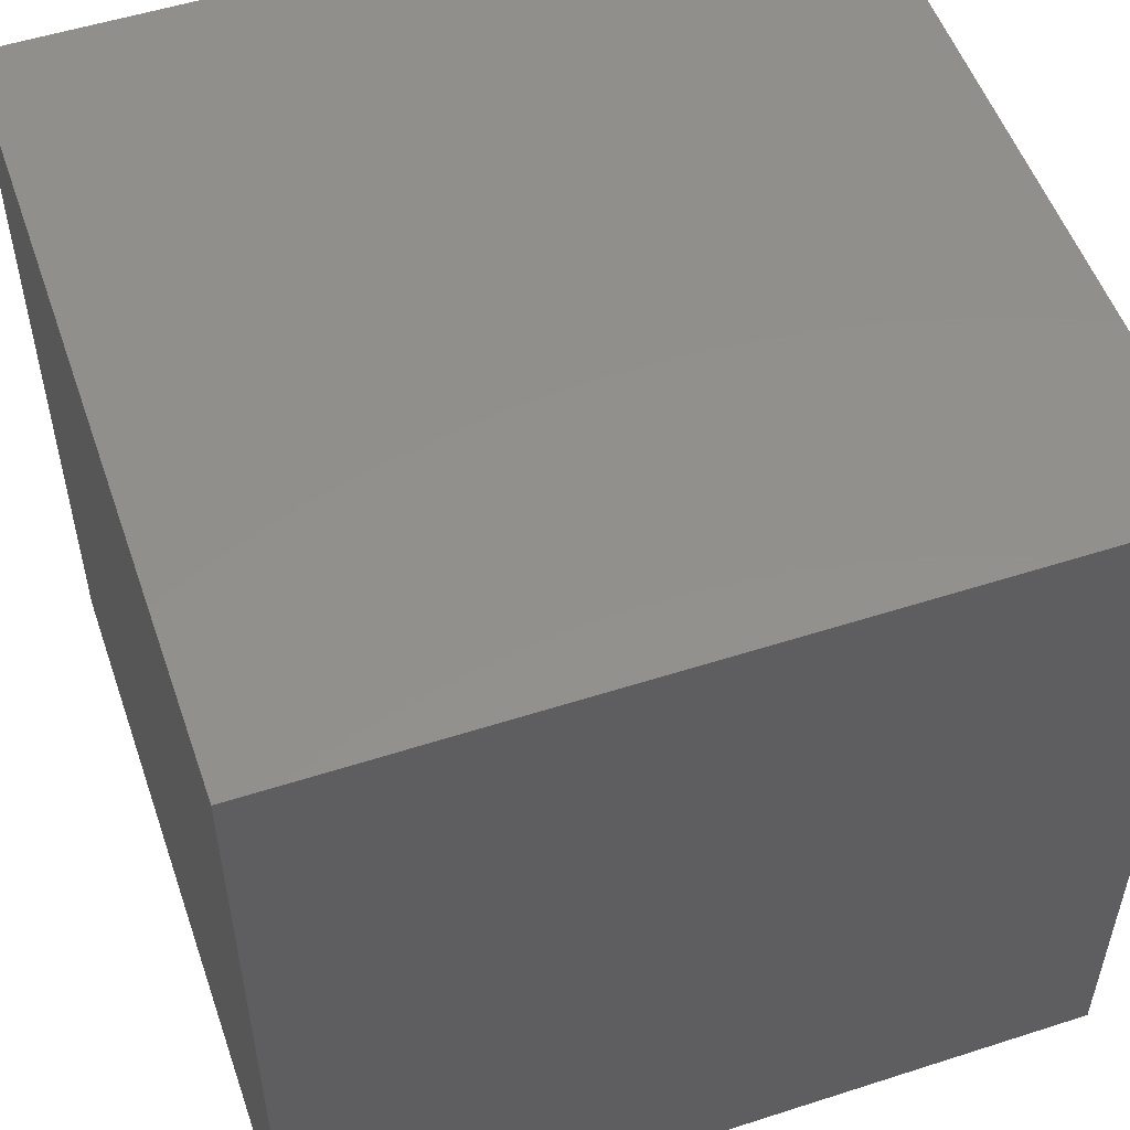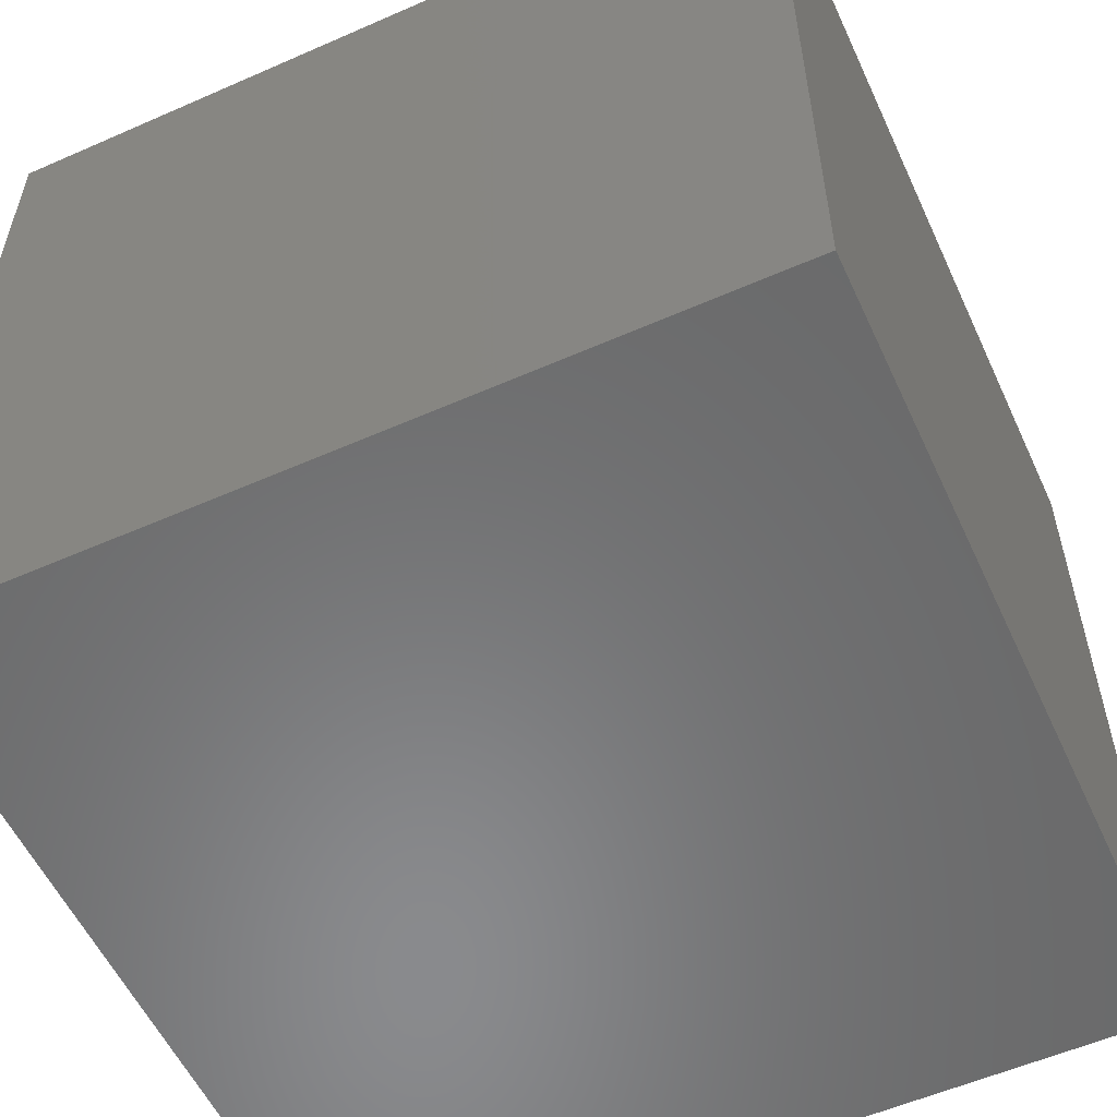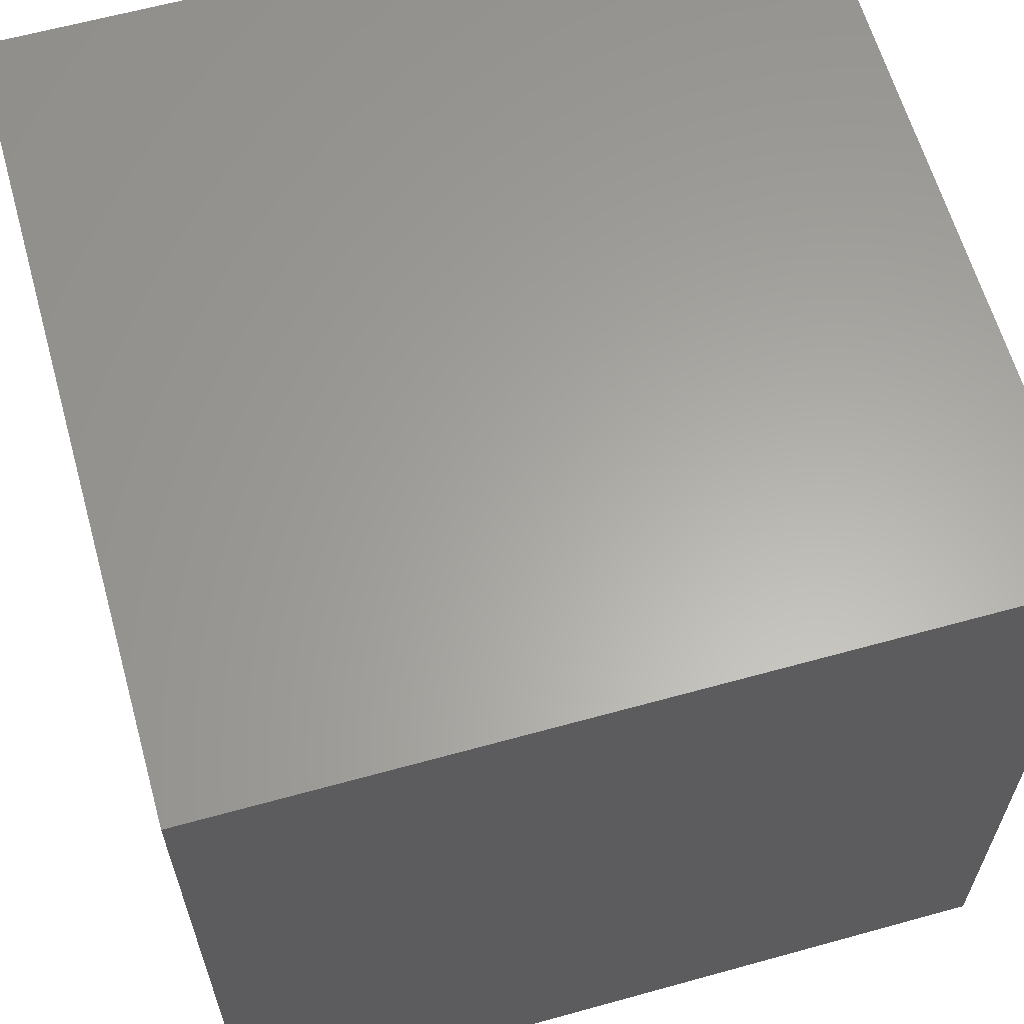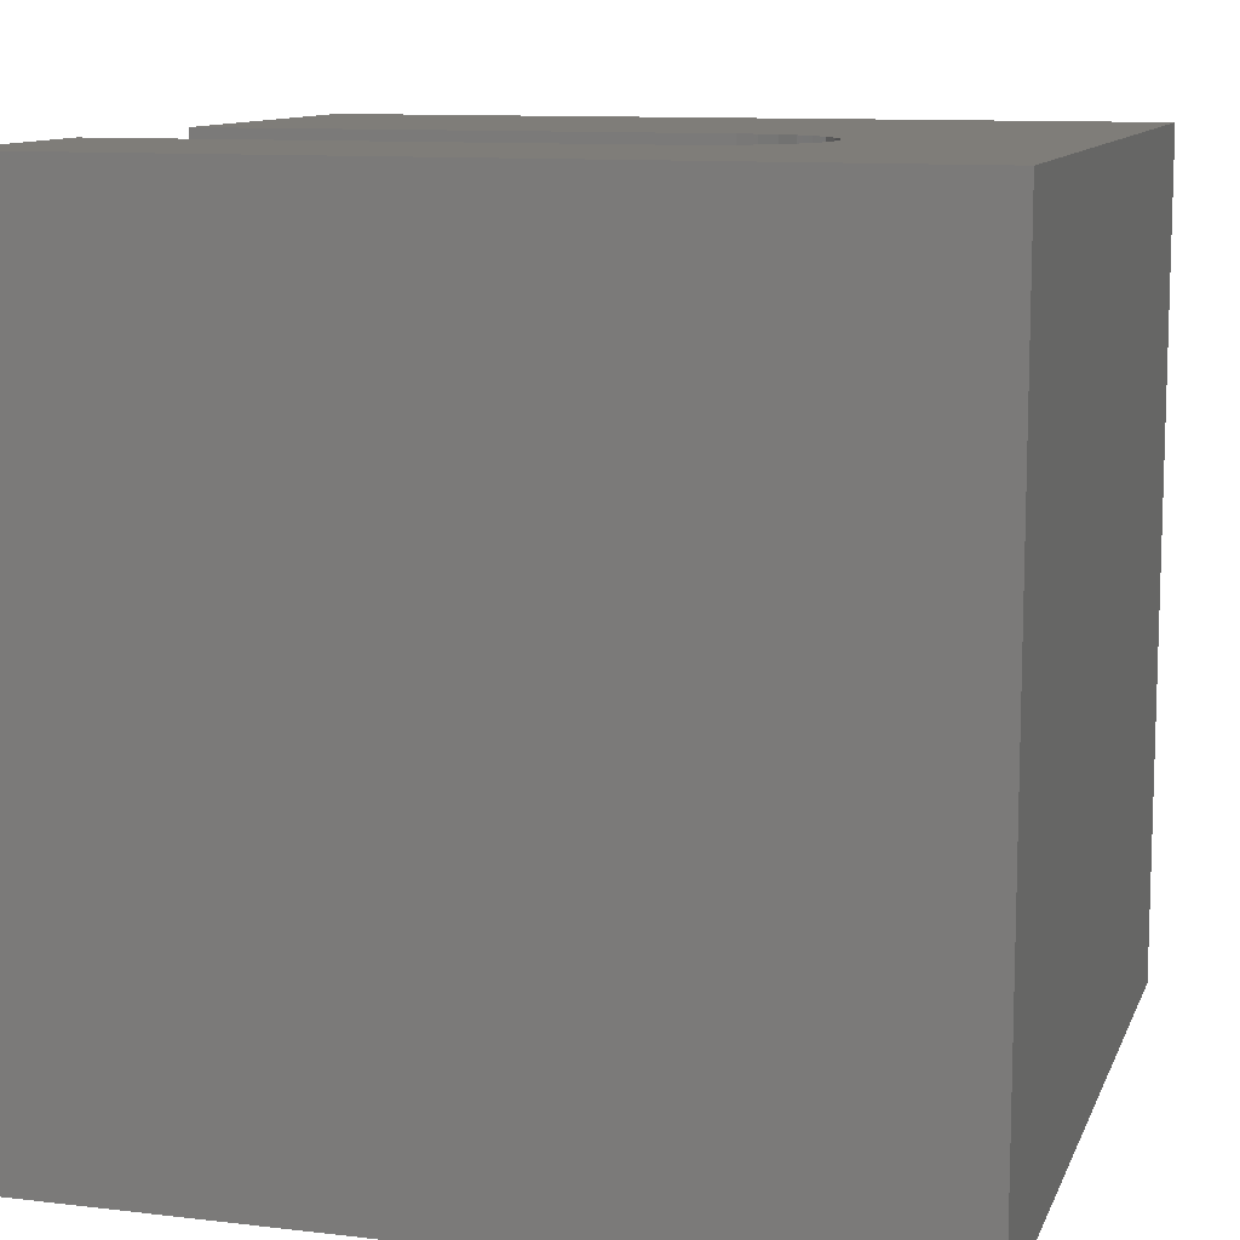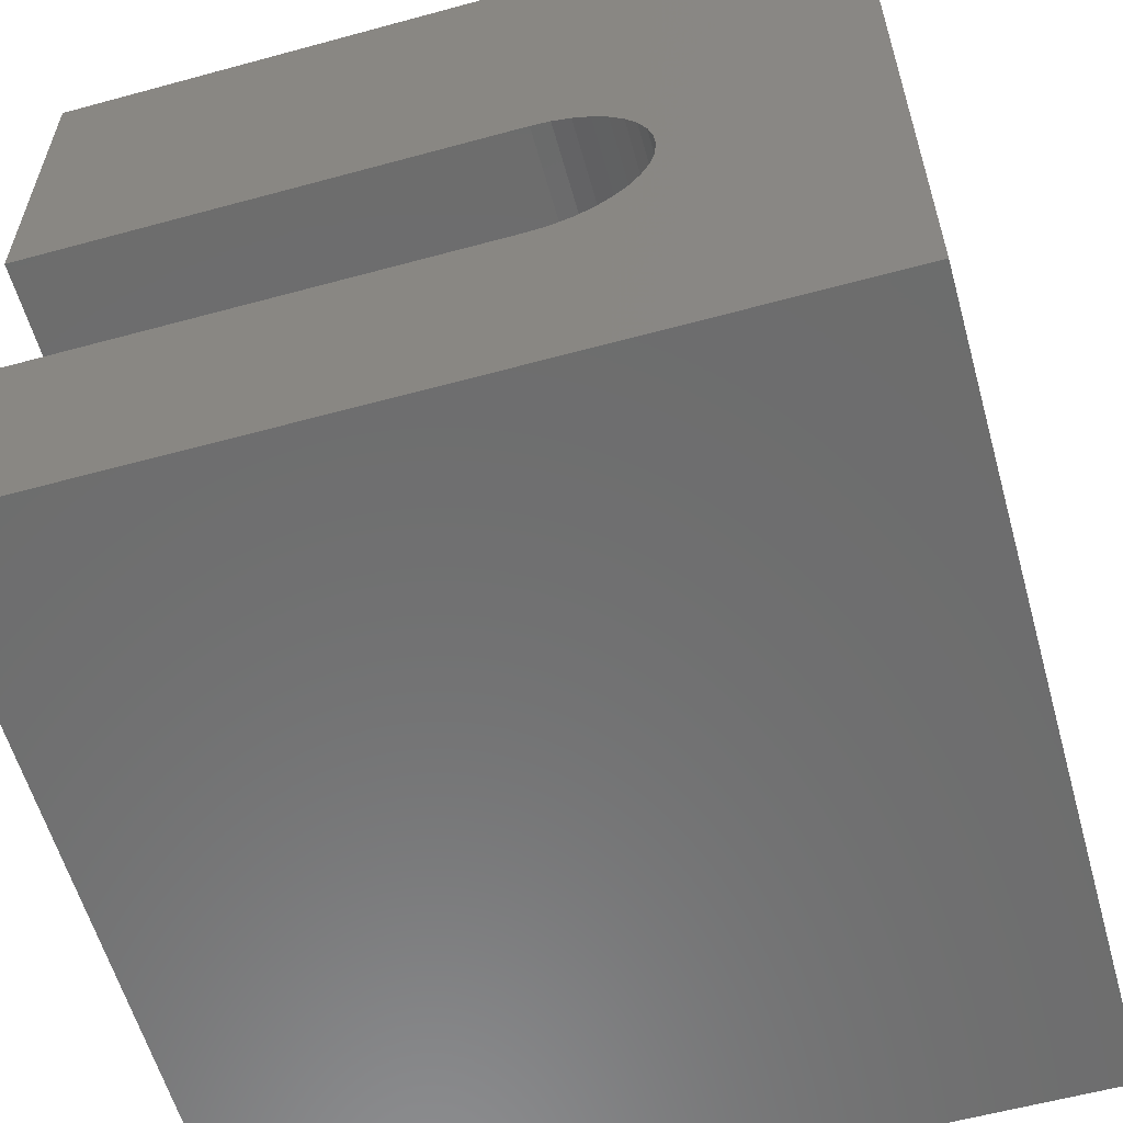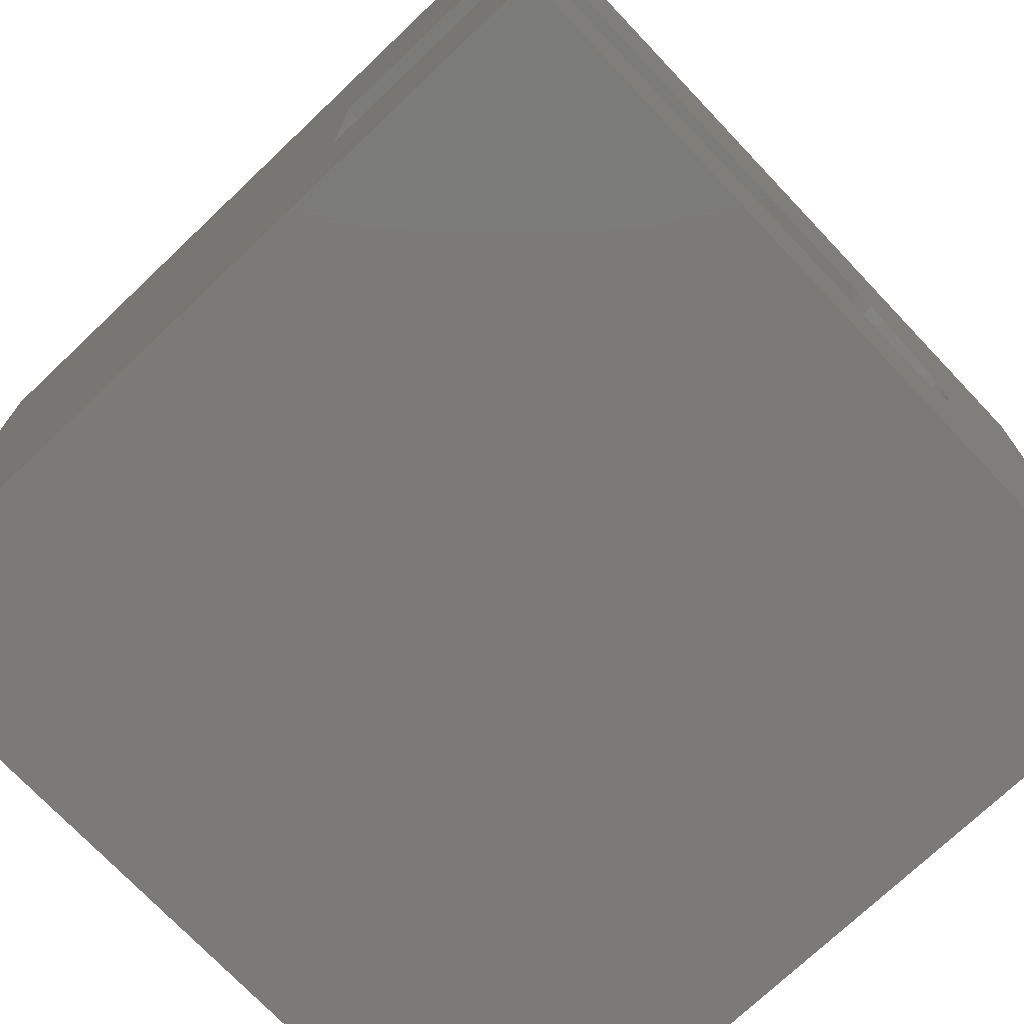
<metadata>
{"format":"stl","ext":"stl","renderer":"f3d","projection":"perspective","resolution":1024,"background":"white","views":[{"elev":53.3,"azim":161.0,"up":"+Y"},{"elev":-56.2,"azim":114.7,"up":"+Z"},{"elev":62.3,"azim":74.3,"up":"+Y"},{"elev":10.9,"azim":16.2,"up":"+Z"},{"elev":-59.0,"azim":15.7,"up":"+Y"},{"elev":-73.6,"azim":-46.5,"up":"+Y"}]}
</metadata>
<code>
# stl→obj: 50 verts, 96 faces
v 0 5.635 10
v 0 10 10
v 0 5.635 6.974
v 0 10 0
v 0 2.898 6.974
v 0 0 0
v 0 2.898 10
v 0 0 10
v 10 10 10
v 6.048 5.635 10
v 6.286 5.614 10
v 6.928 3.218 10
v 6.733 3.081 10
v 10 0 10
v 6.516 2.98 10
v 6.048 2.898 10
v 6.286 2.918 10
v 7.234 4.951 10
v 7.097 5.146 10
v 6.928 5.315 10
v 6.516 5.552 10
v 6.733 5.452 10
v 7.396 4.029 10
v 7.335 3.798 10
v 7.335 4.734 10
v 7.396 4.504 10
v 7.417 4.266 10
v 7.234 3.582 10
v 7.097 3.386 10
v 10 10 0
v 10 0 0
v 6.286 2.918 6.974
v 7.335 4.734 6.974
v 6.048 2.898 6.974
v 7.234 4.951 6.974
v 7.097 5.146 6.974
v 6.516 2.98 6.974
v 6.733 3.081 6.974
v 6.928 3.218 6.974
v 6.048 5.635 6.974
v 6.286 5.614 6.974
v 6.516 5.552 6.974
v 7.097 3.386 6.974
v 7.417 4.266 6.974
v 7.396 4.504 6.974
v 7.234 3.582 6.974
v 7.335 3.798 6.974
v 7.396 4.029 6.974
v 6.928 5.315 6.974
v 6.733 5.452 6.974
f 1 2 3
f 3 2 4
f 3 4 5
f 5 4 6
f 5 6 7
f 7 6 8
f 2 1 9
f 9 1 10
f 9 10 11
f 12 13 14
f 14 13 15
f 7 8 16
f 16 8 14
f 16 14 17
f 17 14 15
f 18 9 19
f 19 9 20
f 11 21 9
f 9 21 22
f 9 22 20
f 14 23 24
f 18 25 9
f 9 25 26
f 9 26 14
f 14 26 27
f 14 27 23
f 24 28 14
f 14 28 29
f 14 29 12
f 30 9 31
f 31 9 14
f 4 30 6
f 6 30 31
f 9 30 2
f 2 30 4
f 31 14 6
f 6 14 8
f 32 33 34
f 34 33 35
f 34 35 36
f 32 37 33
f 33 37 38
f 33 38 39
f 3 5 40
f 40 5 34
f 40 34 41
f 41 34 42
f 43 44 39
f 39 44 45
f 39 45 33
f 43 46 44
f 44 46 47
f 44 47 48
f 36 49 34
f 34 49 50
f 34 50 42
f 3 40 1
f 1 40 10
f 34 16 17
f 34 17 32
f 32 17 15
f 32 15 37
f 37 15 13
f 37 13 38
f 38 13 12
f 38 12 39
f 39 12 29
f 39 29 43
f 43 29 28
f 43 28 46
f 46 28 24
f 46 24 47
f 47 24 23
f 47 23 48
f 48 23 27
f 48 27 44
f 44 27 26
f 44 26 45
f 45 26 25
f 45 25 33
f 33 25 18
f 33 18 35
f 35 18 19
f 35 19 36
f 36 19 20
f 36 20 49
f 49 20 22
f 49 22 50
f 50 22 21
f 50 21 42
f 42 21 11
f 42 11 41
f 41 11 10
f 41 10 40
f 34 5 16
f 16 5 7

</code>
